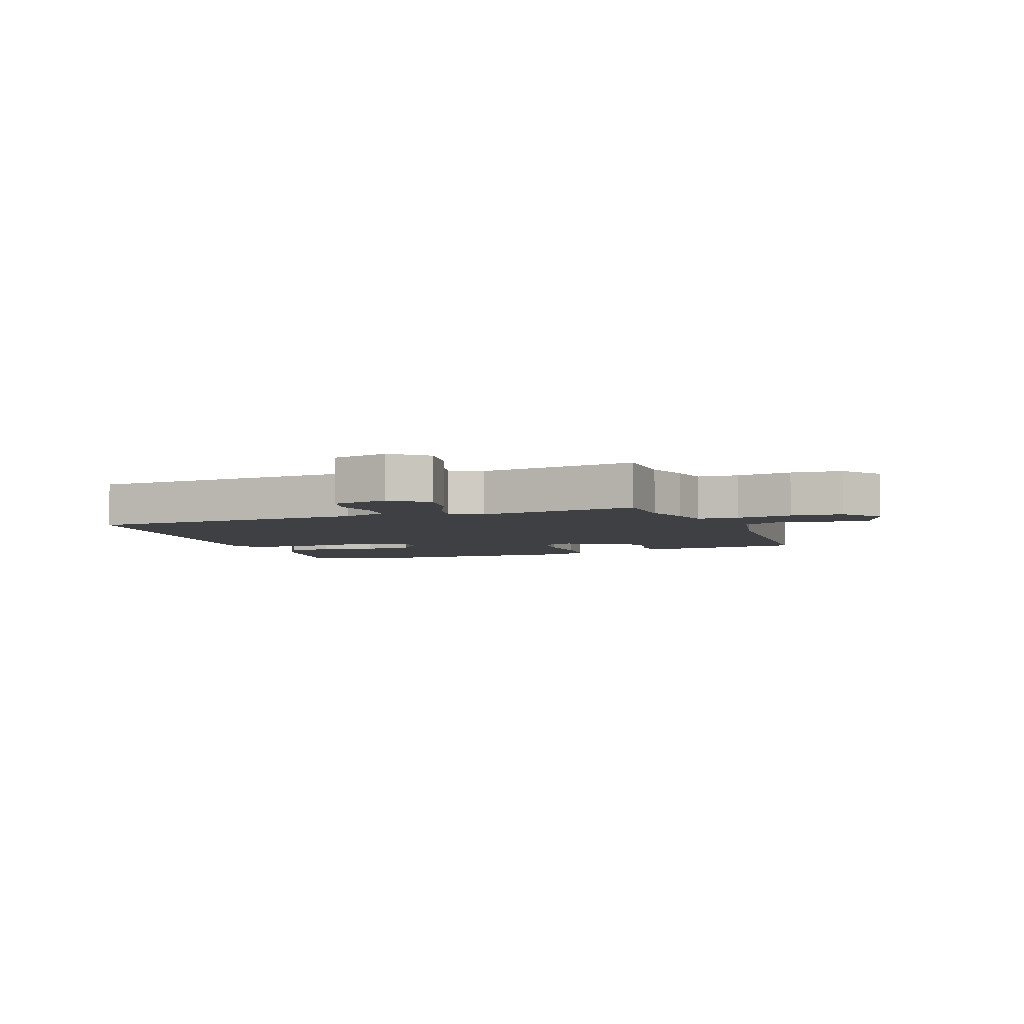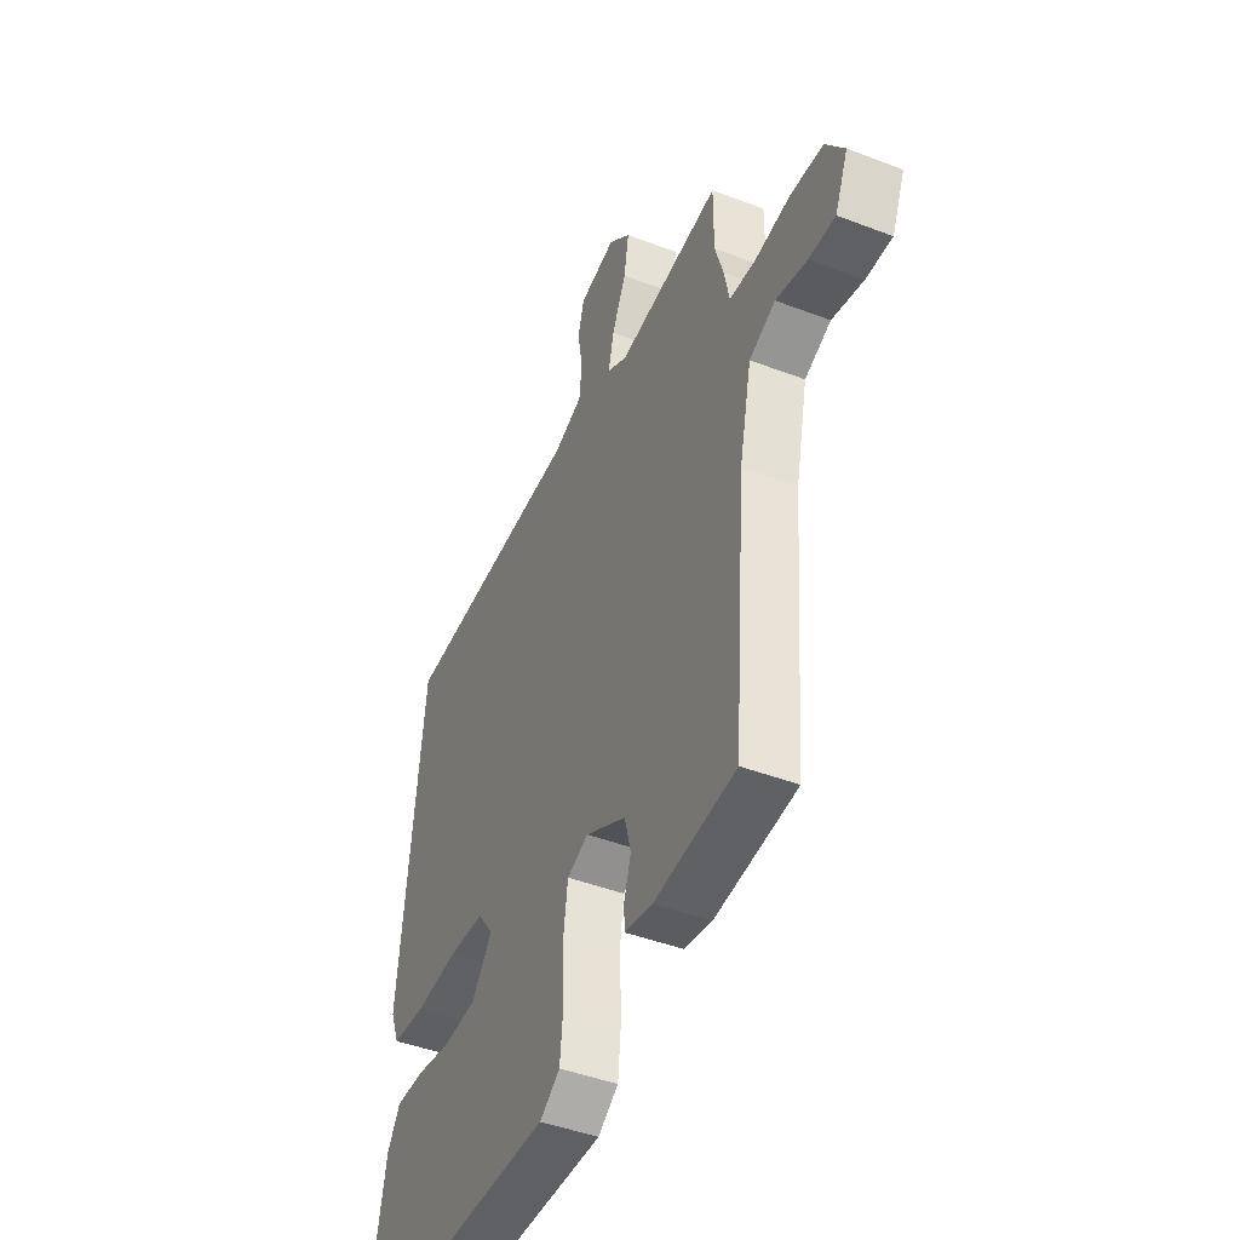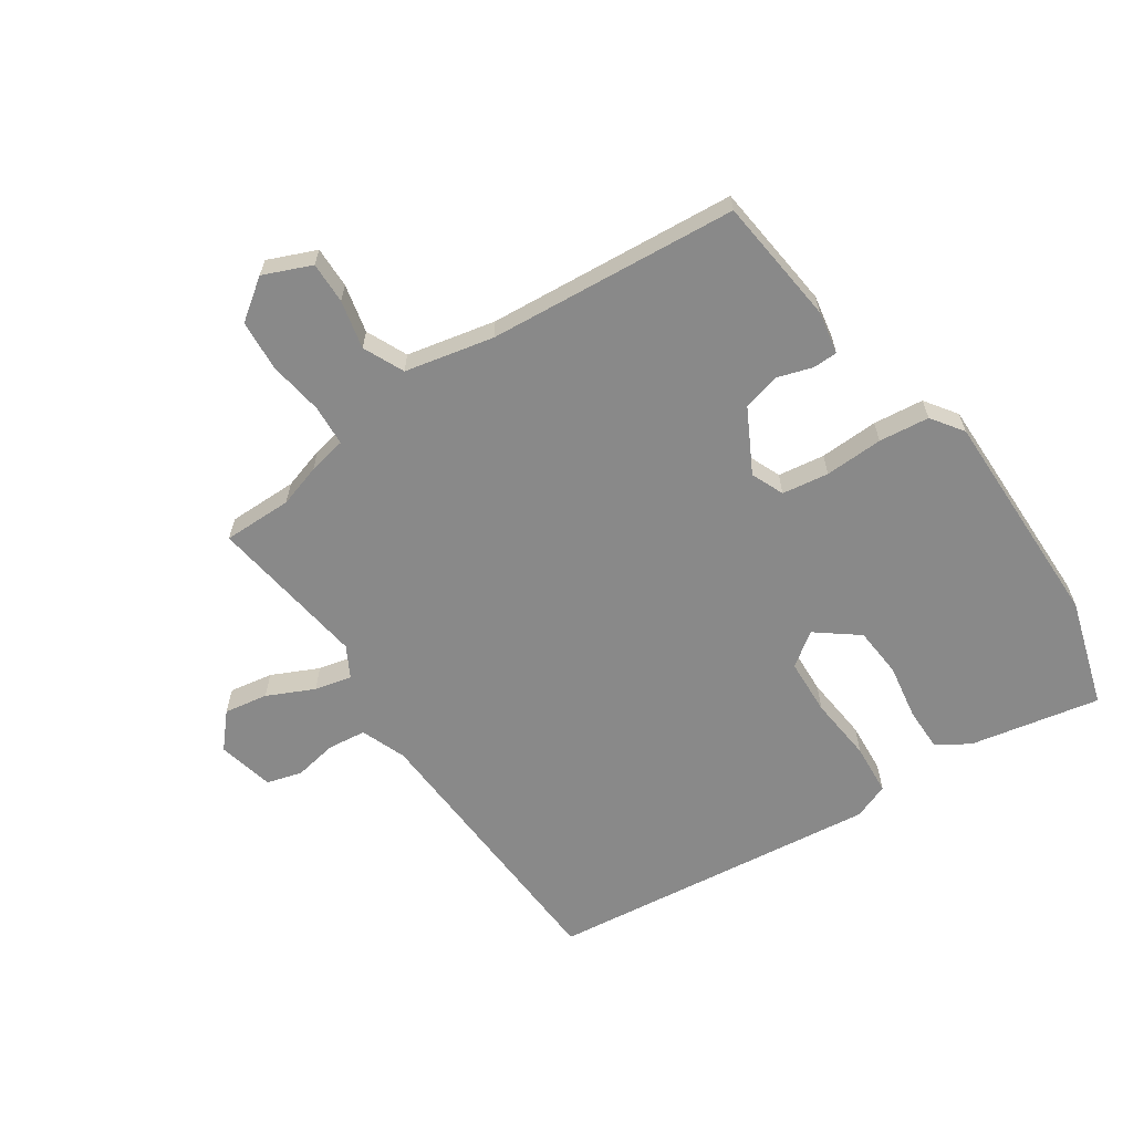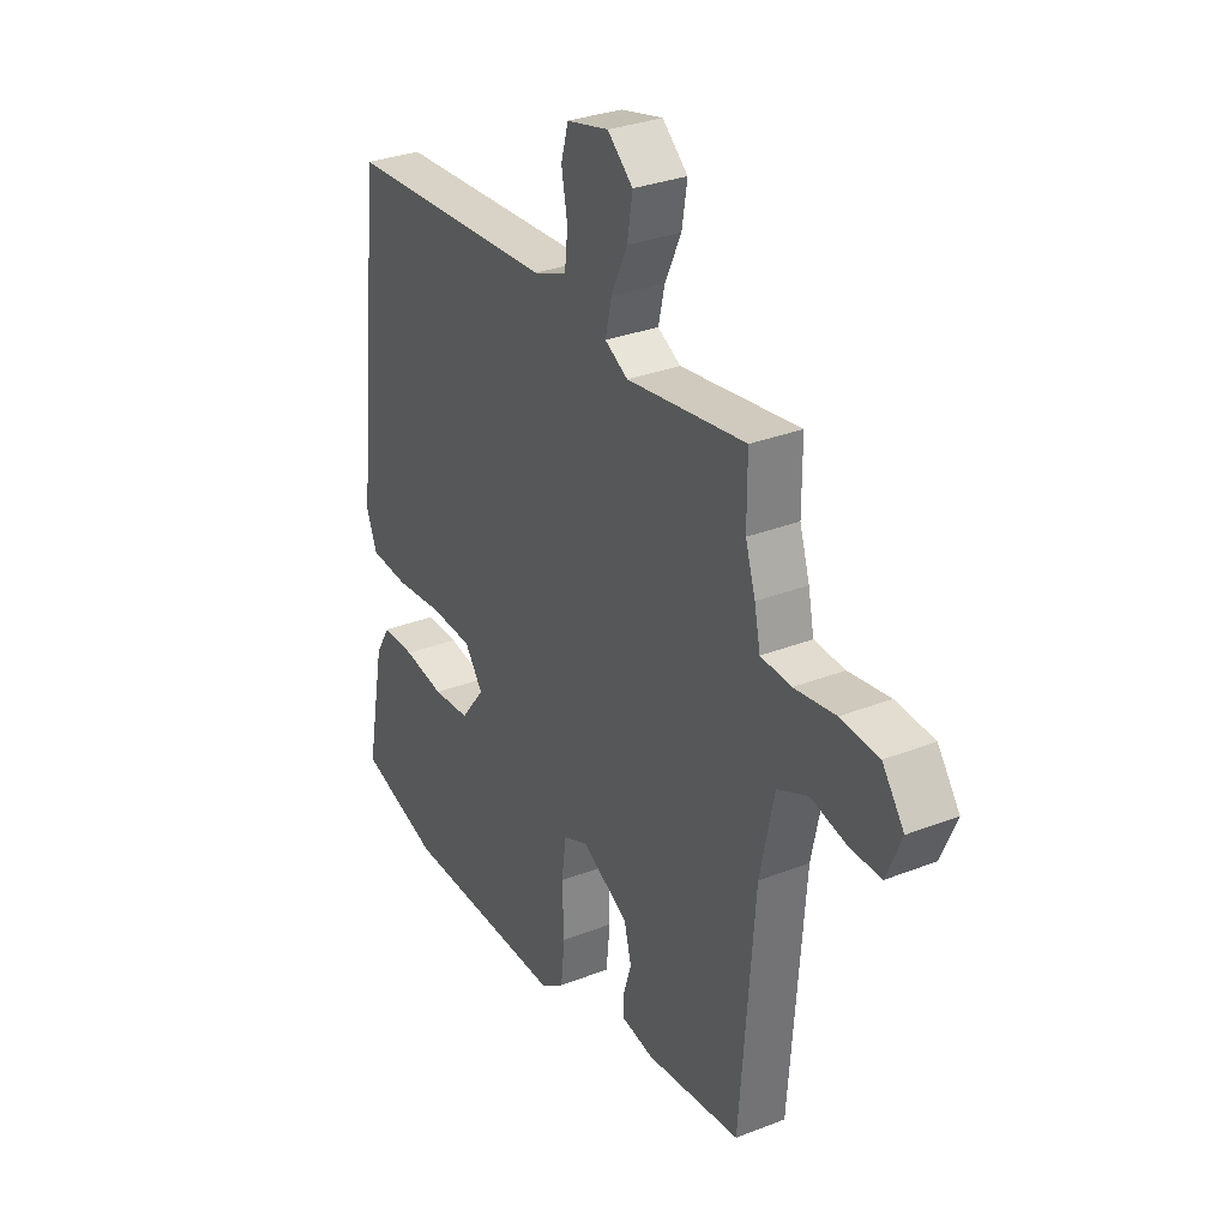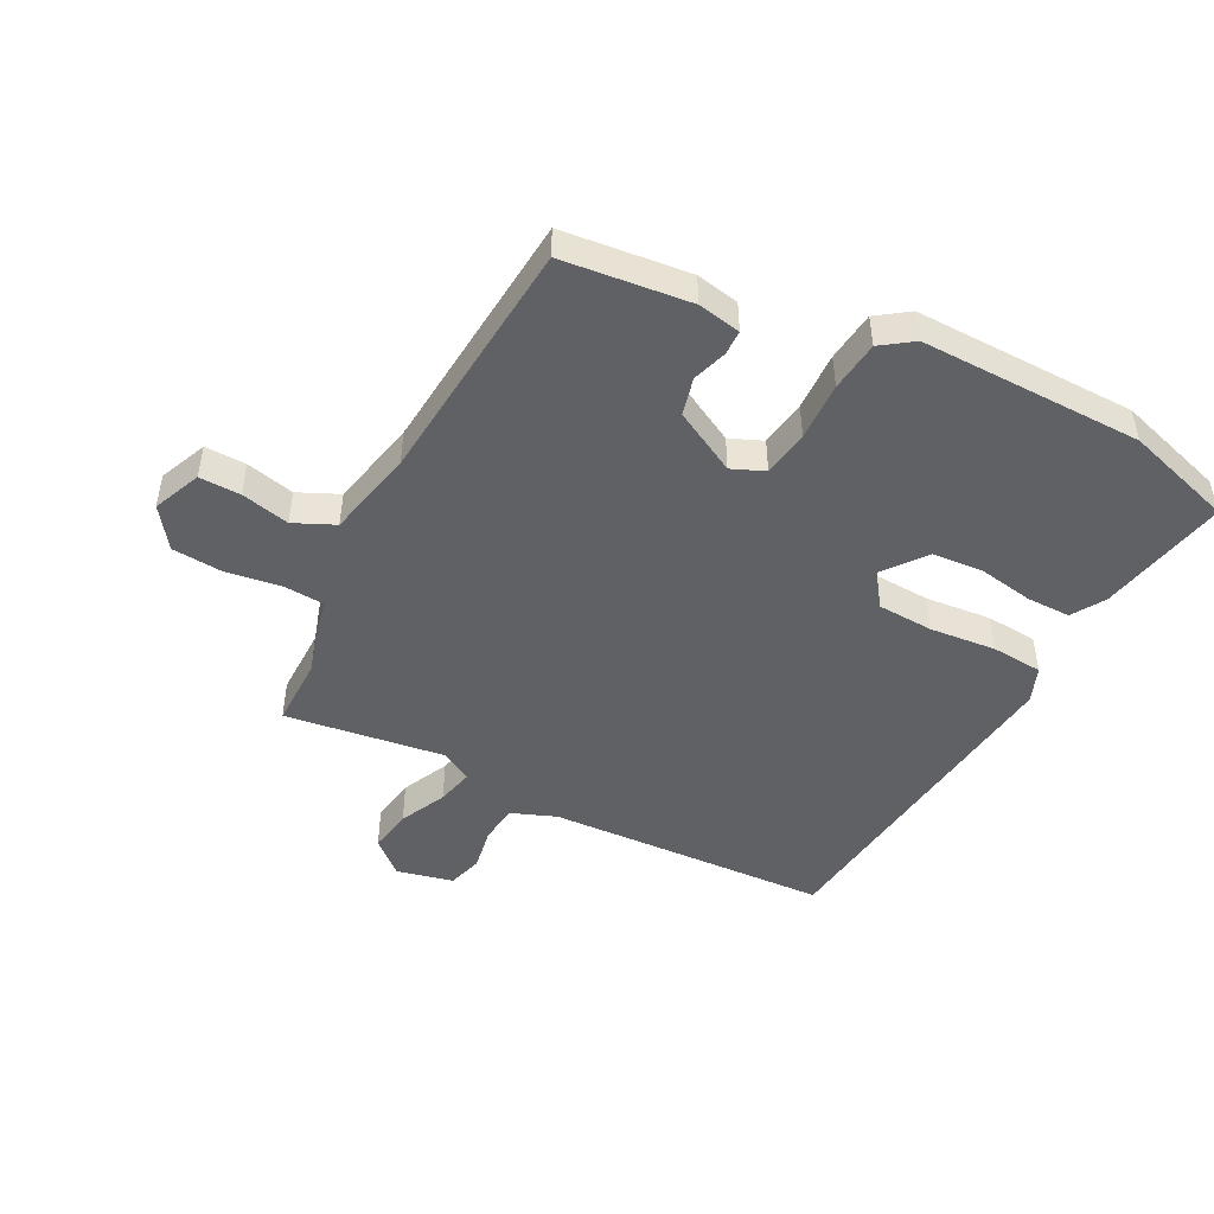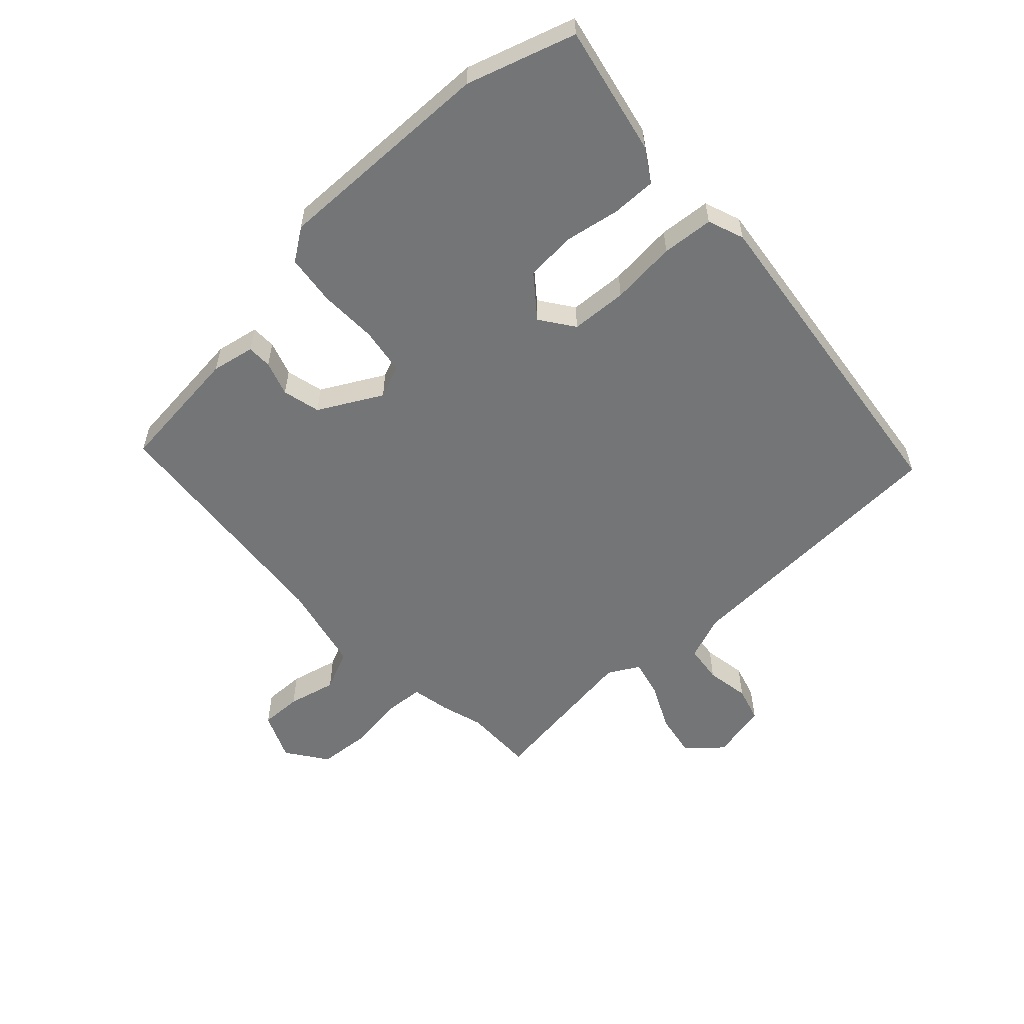
<metadata>
{"format":"obj","ext":"obj","renderer":"f3d","projection":"perspective","resolution":1024,"background":"white","views":[{"elev":-4.7,"azim":20.8,"up":"+Y"},{"elev":-44.1,"azim":65.8,"up":"+Z"},{"elev":-63.1,"azim":123.8,"up":"+Y"},{"elev":31.1,"azim":60.8,"up":"+Z"},{"elev":-47.8,"azim":152.3,"up":"+Y"},{"elev":-56.5,"azim":-137.7,"up":"+Y"}]}
</metadata>
<code>
v 0.5 0.07 0.524
v 0.5 0.07 0.41
v 0.522 0.07 0.34
v 0.535 0.07 0.277
v 0.602 0.07 0.273
v 0.693 0.07 0.287
v 0.777 0.07 0.281
v 0.825 0.07 0.215
v 0.792 0.07 0.136
v 0.724 0.07 0.137
v 0.644 0.07 0.155
v 0.577 0.07 0.124
v 0.546 0.07 -0.022
v 0.514 0.07 -0.433
v 0.304 0.07 -0.457
v 0.233 0.07 -0.444
v 0.232 0.07 -0.403
v 0.25 0.07 -0.346
v 0.234 0.07 -0.284
v 0.13 0.07 -0.229
v 0.076 0.07 -0.252
v 0.065 0.07 -0.329
v 0.069 0.07 -0.425
v 0.06 0.07 -0.508
v 0.008 0.07 -0.545
v -0.359 0.07 -0.543
v -0.538 0.07 -0.489
v -0.496 0.07 -0.275
v -0.463 0.07 -0.221
v -0.39 0.07 -0.221
v -0.299 0.07 -0.236
v -0.216 0.07 -0.229
v -0.163 0.07 -0.16
v -0.203 0.07 -0.105
v -0.296 0.07 -0.101
v -0.404 0.07 -0.112
v -0.489 0.07 -0.106
v -0.512 0.07 -0.047
v -0.451 0.07 0.503
v 0.015 0.07 0.53
v 0.089 0.07 0.559
v 0.096 0.07 0.622
v 0.083 0.07 0.693
v 0.099 0.07 0.751
v 0.192 0.07 0.773
v 0.248 0.07 0.724
v 0.236 0.07 0.652
v 0.2 0.07 0.575
v 0.186 0.07 0.514
v 0.237 0.07 0.486
v 0.5 0 0.524
v 0.5 0 0.41
v 0.522 0 0.34
v 0.535 0 0.277
v 0.602 0 0.273
v 0.693 0 0.287
v 0.777 0 0.281
v 0.825 0 0.215
v 0.792 0 0.136
v 0.724 0 0.137
v 0.644 0 0.155
v 0.577 0 0.124
v 0.546 0 -0.022
v 0.514 0 -0.433
v 0.304 0 -0.457
v 0.233 0 -0.444
v 0.232 0 -0.403
v 0.25 0 -0.346
v 0.234 0 -0.284
v 0.13 0 -0.229
v 0.076 0 -0.252
v 0.065 0 -0.329
v 0.069 0 -0.425
v 0.06 0 -0.508
v 0.008 0 -0.545
v -0.359 0 -0.543
v -0.538 0 -0.489
v -0.496 0 -0.275
v -0.463 0 -0.221
v -0.39 0 -0.221
v -0.299 0 -0.236
v -0.216 0 -0.229
v -0.163 0 -0.16
v -0.203 0 -0.105
v -0.296 0 -0.101
v -0.404 0 -0.112
v -0.489 0 -0.106
v -0.512 0 -0.047
v -0.451 0 0.503
v 0.015 0 0.53
v 0.089 0 0.559
v 0.096 0 0.622
v 0.083 0 0.693
v 0.099 0 0.751
v 0.192 0 0.773
v 0.248 0 0.724
v 0.236 0 0.652
v 0.2 0 0.575
v 0.186 0 0.514
v 0.237 0 0.486
f 45 46 47 48
f 45 48 49
f 42 43 44 45
f 41 42 45 49
f 40 41 49 50
f 38 39 40 50
f 35 36 37 38
f 34 35 38 50
f 28 29 30 31
f 28 31 32
f 27 28 32
f 26 27 32
f 25 26 32 33
f 22 23 24 25
f 21 22 25 33
f 15 16 17 18
f 13 14 15 18
f 12 13 18 19
f 8 9 10 11
f 6 7 8 11
f 5 6 11 12
f 4 5 12 19
f 2 3 4 19
f 20 21 33 34
f 20 34 50 1
f 1 2 19 20
f 98 97 96 95
f 99 98 95
f 95 94 93 92
f 99 95 92 91
f 100 99 91 90
f 100 90 89 88
f 88 87 86 85
f 100 88 85 84
f 81 80 79 78
f 82 81 78
f 82 78 77
f 82 77 76
f 83 82 76 75
f 75 74 73 72
f 83 75 72 71
f 68 67 66 65
f 68 65 64 63
f 69 68 63 62
f 61 60 59 58
f 61 58 57 56
f 62 61 56 55
f 69 62 55 54
f 69 54 53 52
f 84 83 71 70
f 51 100 84 70
f 70 69 52 51
f 1 51 52 2
f 2 52 53 3
f 3 53 54 4
f 4 54 55 5
f 5 55 56 6
f 6 56 57 7
f 7 57 58 8
f 8 58 59 9
f 9 59 60 10
f 10 60 61 11
f 11 61 62 12
f 12 62 63 13
f 13 63 64 14
f 14 64 65 15
f 15 65 66 16
f 16 66 67 17
f 17 67 68 18
f 18 68 69 19
f 19 69 70 20
f 20 70 71 21
f 21 71 72 22
f 22 72 73 23
f 23 73 74 24
f 24 74 75 25
f 25 75 76 26
f 26 76 77 27
f 27 77 78 28
f 28 78 79 29
f 29 79 80 30
f 30 80 81 31
f 31 81 82 32
f 32 82 83 33
f 33 83 84 34
f 34 84 85 35
f 35 85 86 36
f 36 86 87 37
f 37 87 88 38
f 38 88 89 39
f 39 89 90 40
f 40 90 91 41
f 41 91 92 42
f 42 92 93 43
f 43 93 94 44
f 44 94 95 45
f 45 95 96 46
f 46 96 97 47
f 47 97 98 48
f 48 98 99 49
f 49 99 100 50
f 50 100 51 1

</code>
